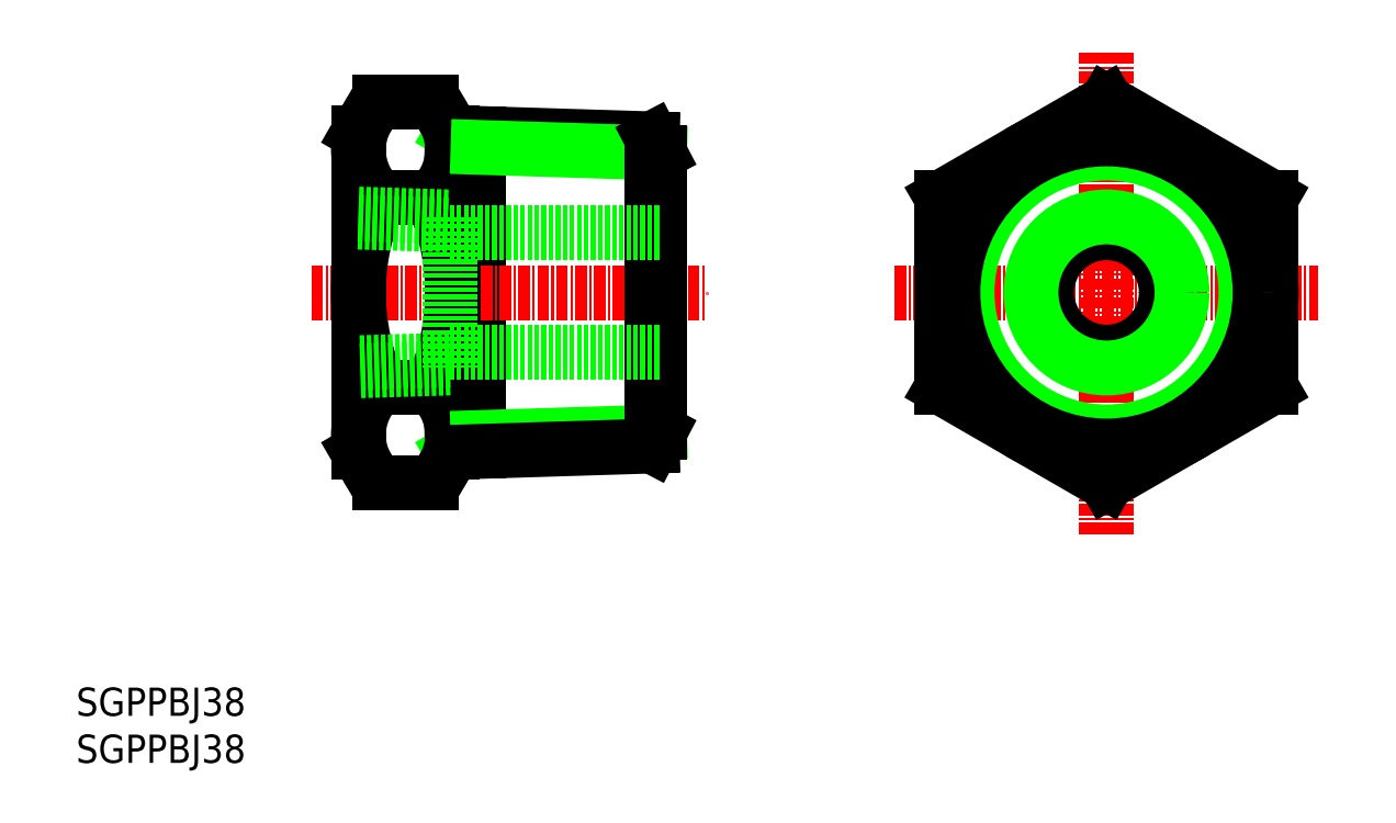
<metadata>
{"format":"dxf","ext":"dxf","renderer":"ezdxf+matplotlib","layout":"modelspace","background":"white","min_lineweight":24,"dpi":150}
</metadata>
<code>
0
SECTION
2
ENTITIES
0
INSERT
8
0
2
*U6
10
0
20
0
30
0
0
INSERT
8
0
2
*U7
10
0
20
0
30
0
0
LINE
8
0
10
40
20
33.01
30
0
11
42.71
21
34.58
31
0
0
LINE
8
0
10
42.71
20
65.42
30
0
11
40
21
66.99
31
0
0
LINE
8
0
10
42.71
20
66.9
30
0
11
42.71
21
33.1
31
0
0
LINE
8
CENTER
10
25
20
50
30
0
11
67
21
50
31
0
0
ARC
8
0
10
33.12
20
65.16
30
0
40
6.878
50
312.7
51
30
0
LINE
8
0
10
30
20
33
30
0
11
30
21
67
31
0
0
ARC
8
0
10
36.88
20
65.16
30
0
40
6.878
50
150
51
227.3
0
LINE
8
CENTER
10
87
20
50
30
0
11
132
21
50
31
0
0
LINE
8
0
10
32.21
20
60.1
30
0
11
37.79
21
60.1
31
0
0
LINE
8
0
10
37.79
20
29.79
30
0
11
32.21
21
29.79
31
0
0
LINE
8
0
10
32.21
20
39.9
30
0
11
37.79
21
39.9
31
0
0
ARC
8
0
10
36.88
20
34.84
30
0
40
6.878
50
132.7
51
210
0
LINE
8
0
10
30.92
20
31.41
30
0
11
30
21
33
31
0
0
ARC
8
0
10
36.88
20
34.84
30
0
40
6.878
50
210
51
227.3
0
ARC
8
0
10
54.2
20
50
30
0
40
24.2
50
155.3
51
204.7
0
ARC
8
0
10
33.12
20
34.84
30
0
40
6.878
50
330
51
47.27
0
LINE
8
0
10
40
20
33
30
0
11
39.08
21
31.41
31
0
0
ARC
8
0
10
33.12
20
34.84
30
0
40
6.878
50
312.7
51
330
0
ARC
8
0
10
15.8
20
50
30
0
40
24.2
50
335.3
51
24.68
0
LINE
8
0
10
32.21
20
70.21
30
0
11
37.79
21
70.21
31
0
0
LINE
8
0
10
30
20
67
30
0
11
30.92
21
68.59
31
0
0
ARC
8
0
10
36.88
20
65.16
30
0
40
6.878
50
132.7
51
150
0
LINE
8
0
10
40
20
67
30
0
11
40
21
33
31
0
0
LINE
8
0
10
39.08
20
68.59
30
0
11
40
21
67
31
0
0
ARC
8
0
10
33.12
20
65.16
30
0
40
6.878
50
30
51
47.27
0
LINE
8
CENTER
10
109.5
20
24.27
30
0
11
109.5
21
75.73
31
0
0
LINE
8
0
10
109.5
20
70.21
30
0
11
92
21
60.1
31
0
0
LINE
8
0
10
109.5
20
70.21
30
0
11
127
21
60.1
31
0
0
LINE
8
0
10
127
20
39.9
30
0
11
109.5
21
29.79
31
0
0
LINE
8
0
10
92
20
39.9
30
0
11
109.5
21
29.79
31
0
0
LINE
8
0
10
92
20
60.1
30
0
11
92
21
39.9
31
0
0
LINE
8
0
10
127
20
60.1
30
0
11
127
21
39.9
31
0
0
CIRCLE
8
0
10
109.5
20
50
30
0
40
17.5
0
LINE
8
0
10
40
20
66.99
30
0
11
61.22
21
66.32
31
0
0
LINE
8
0
10
42.71
20
65.42
30
0
11
62
21
64.82
31
0
0
LINE
8
0
10
42.71
20
34.58
30
0
11
62
21
35.18
31
0
0
LINE
8
0
10
40
20
33.01
30
0
11
61.22
21
33.68
31
0
0
LINE
8
0
10
62
20
35.18
30
0
11
62
21
64.82
31
0
0
LINE
8
0
10
62
20
35.18
30
0
11
61.22
21
33.68
31
0
0
LINE
8
0
10
62
20
64.82
30
0
11
61.22
21
66.32
31
0
0
LINE
8
0
10
61.22
20
66.32
30
0
11
61.22
21
33.68
31
0
0
LINE
8
0
10
39.7
20
41.97
30
0
11
30
21
41.67
31
0
0
LINE
8
0
10
39.7
20
42.83
30
0
11
30
21
42.53
31
0
0
LINE
8
0
10
30
20
58.33
30
0
11
39.7
21
58.03
31
0
0
LINE
8
0
10
30
20
57.47
30
0
11
39.7
21
57.17
31
0
0
LINE
8
0
10
39.7
20
43.65
30
0
11
62
21
43.65
31
0
0
LINE
8
0
10
39.7
20
56.35
30
0
11
62
21
56.35
31
0
0
LINE
8
0
10
39.7
20
58.03
30
0
11
39.7
21
41.97
31
0
0
CIRCLE
8
0
10
109.5
20
50
30
0
40
6.35
0
CIRCLE
8
0
10
109.5
20
50
30
0
40
14.82
0
CIRCLE
8
0
10
109.5
20
50
30
0
40
16.32
0
CIRCLE
8
0
10
109.5
20
50
30
0
40
7.172
0
CIRCLE
8
0
10
109.5
20
50
30
0
40
8.028
0
ENDSEC
0
EOF

</code>
